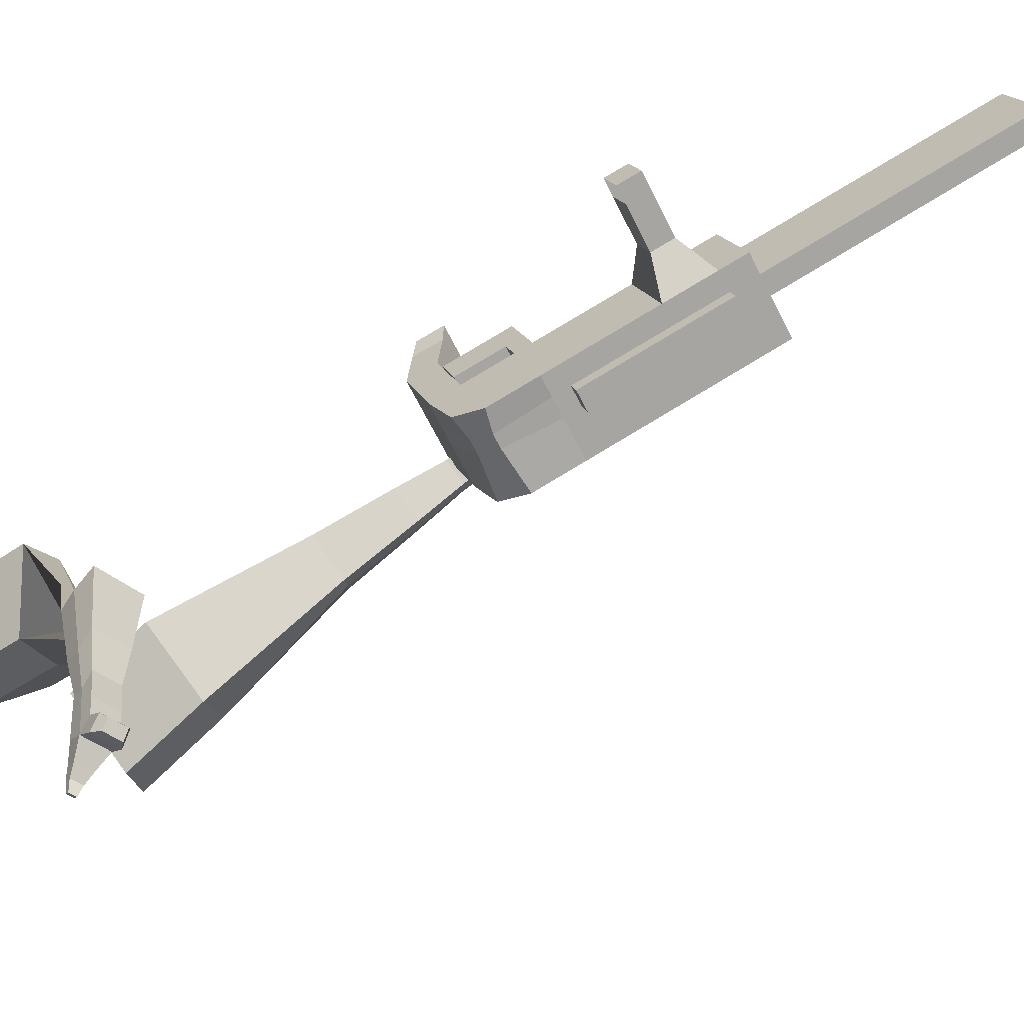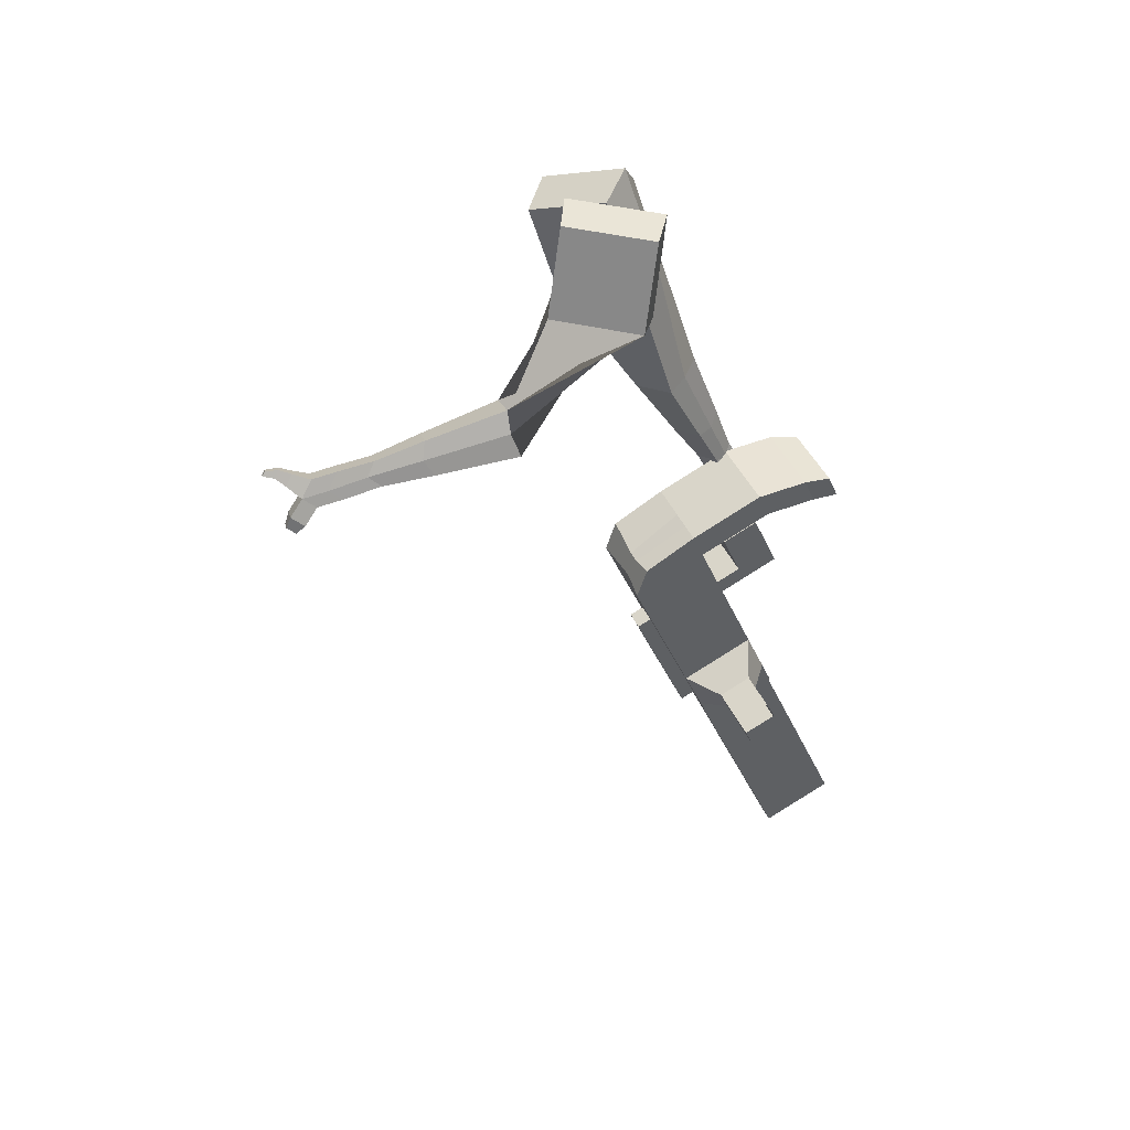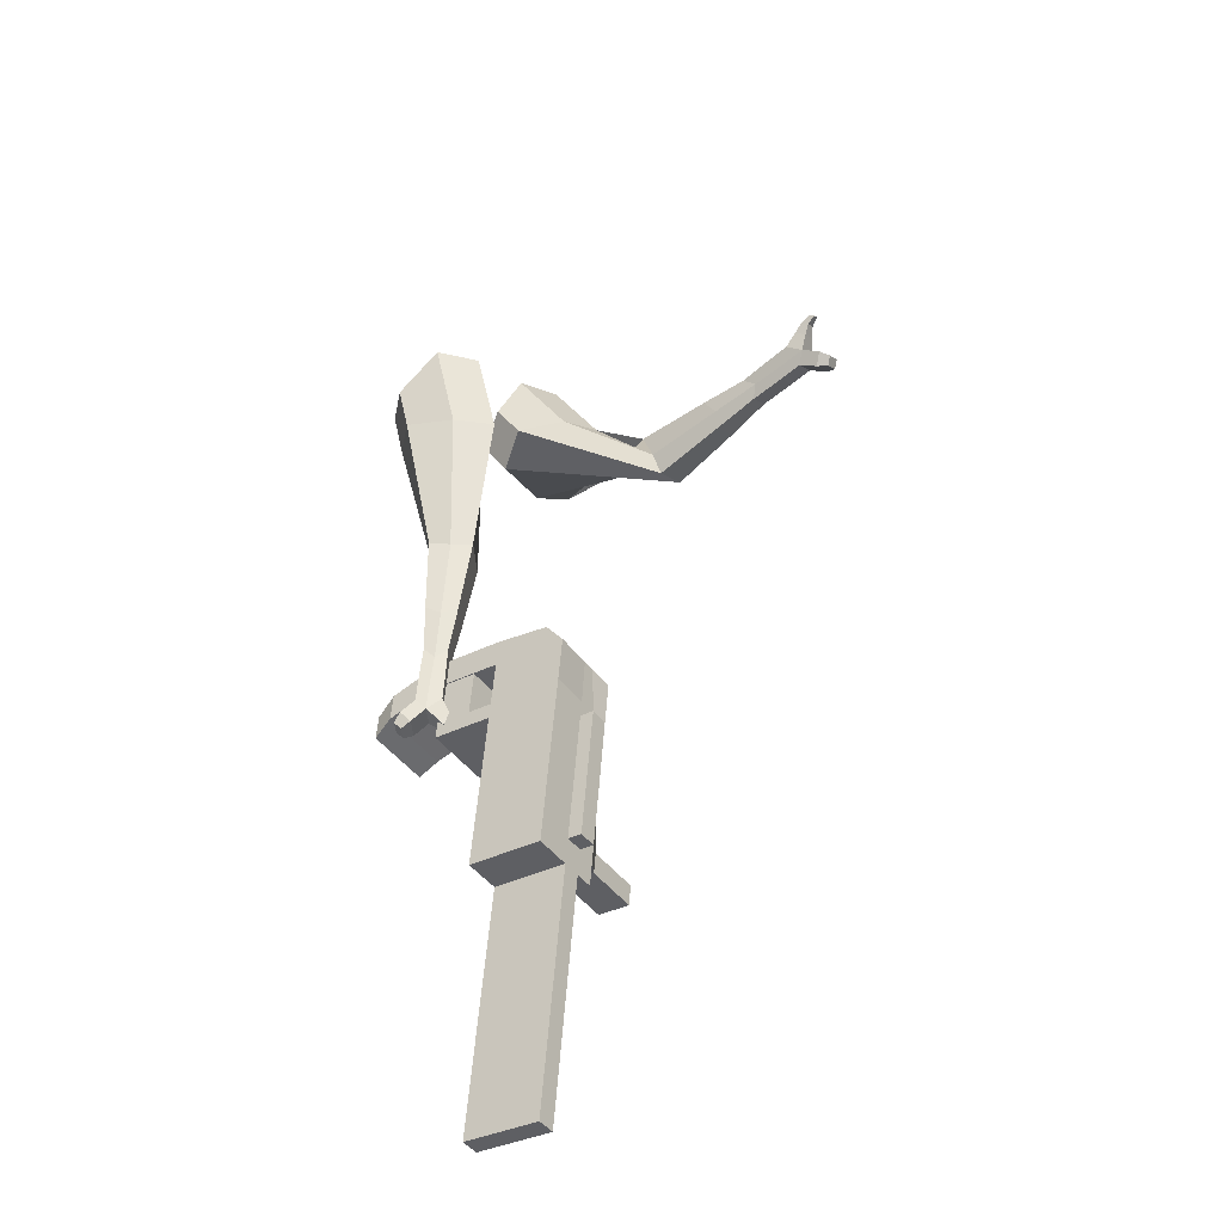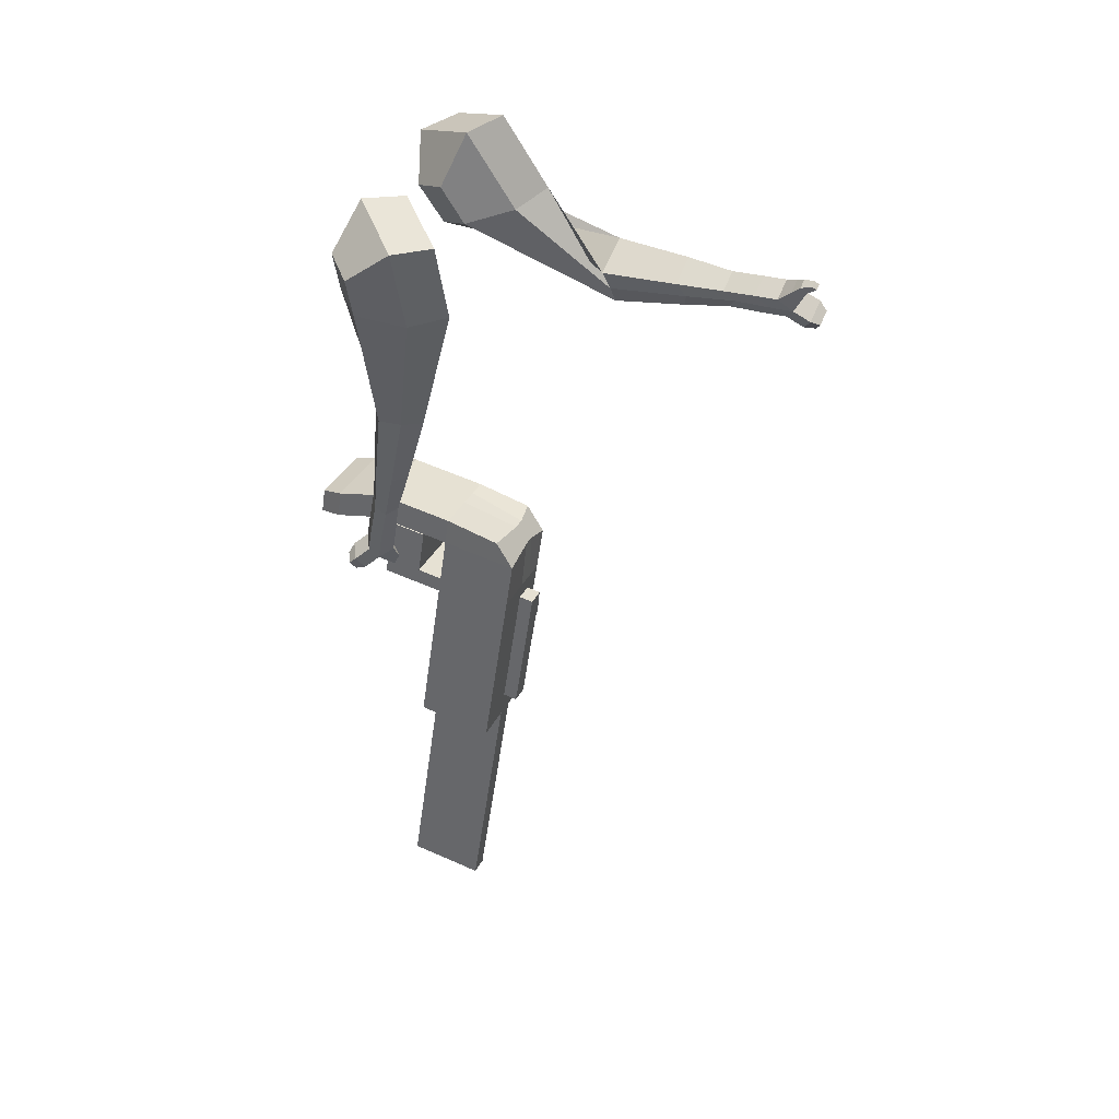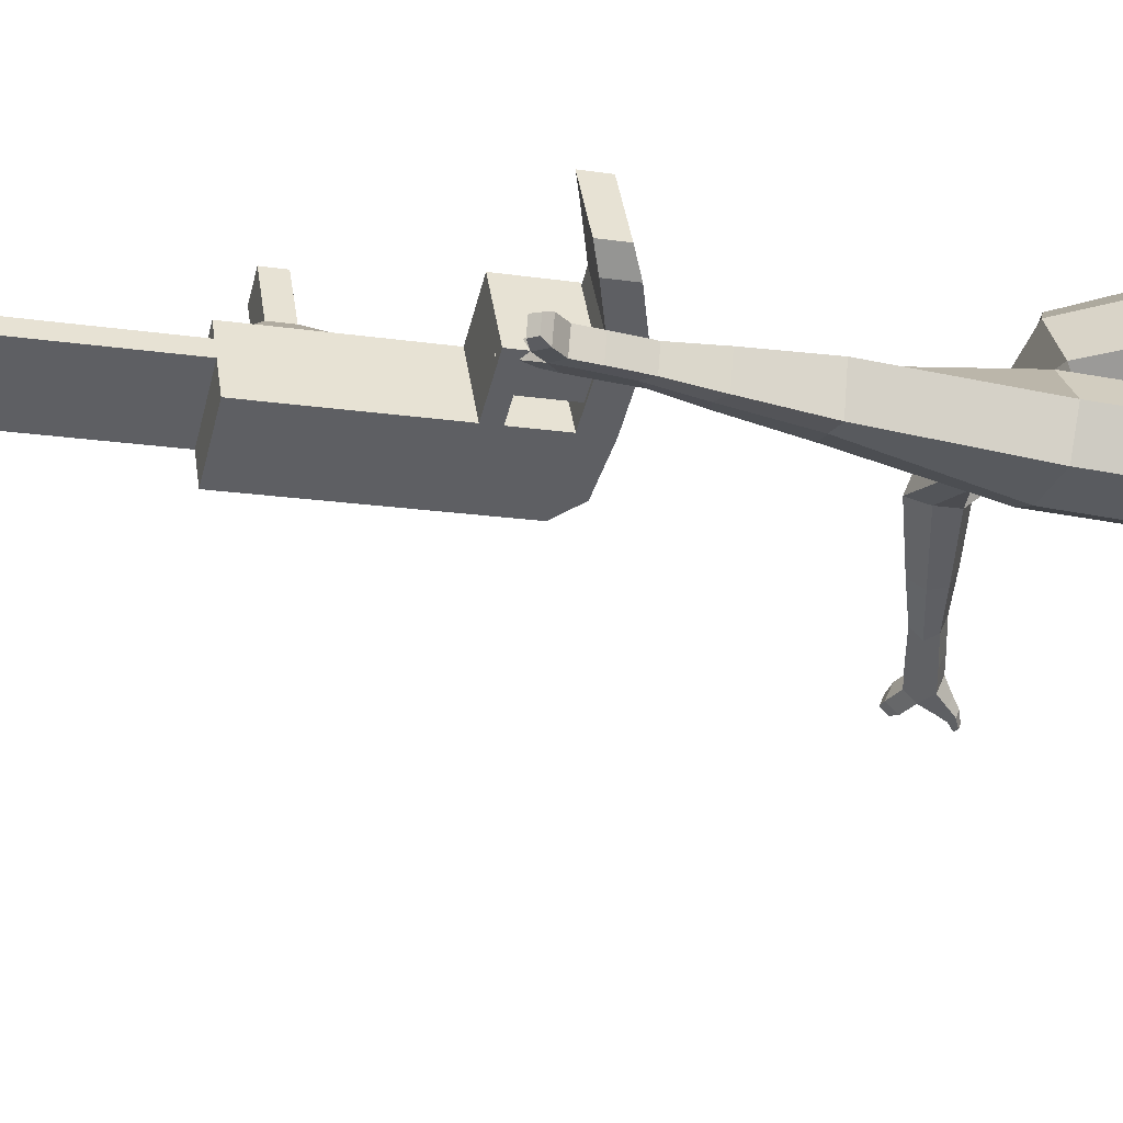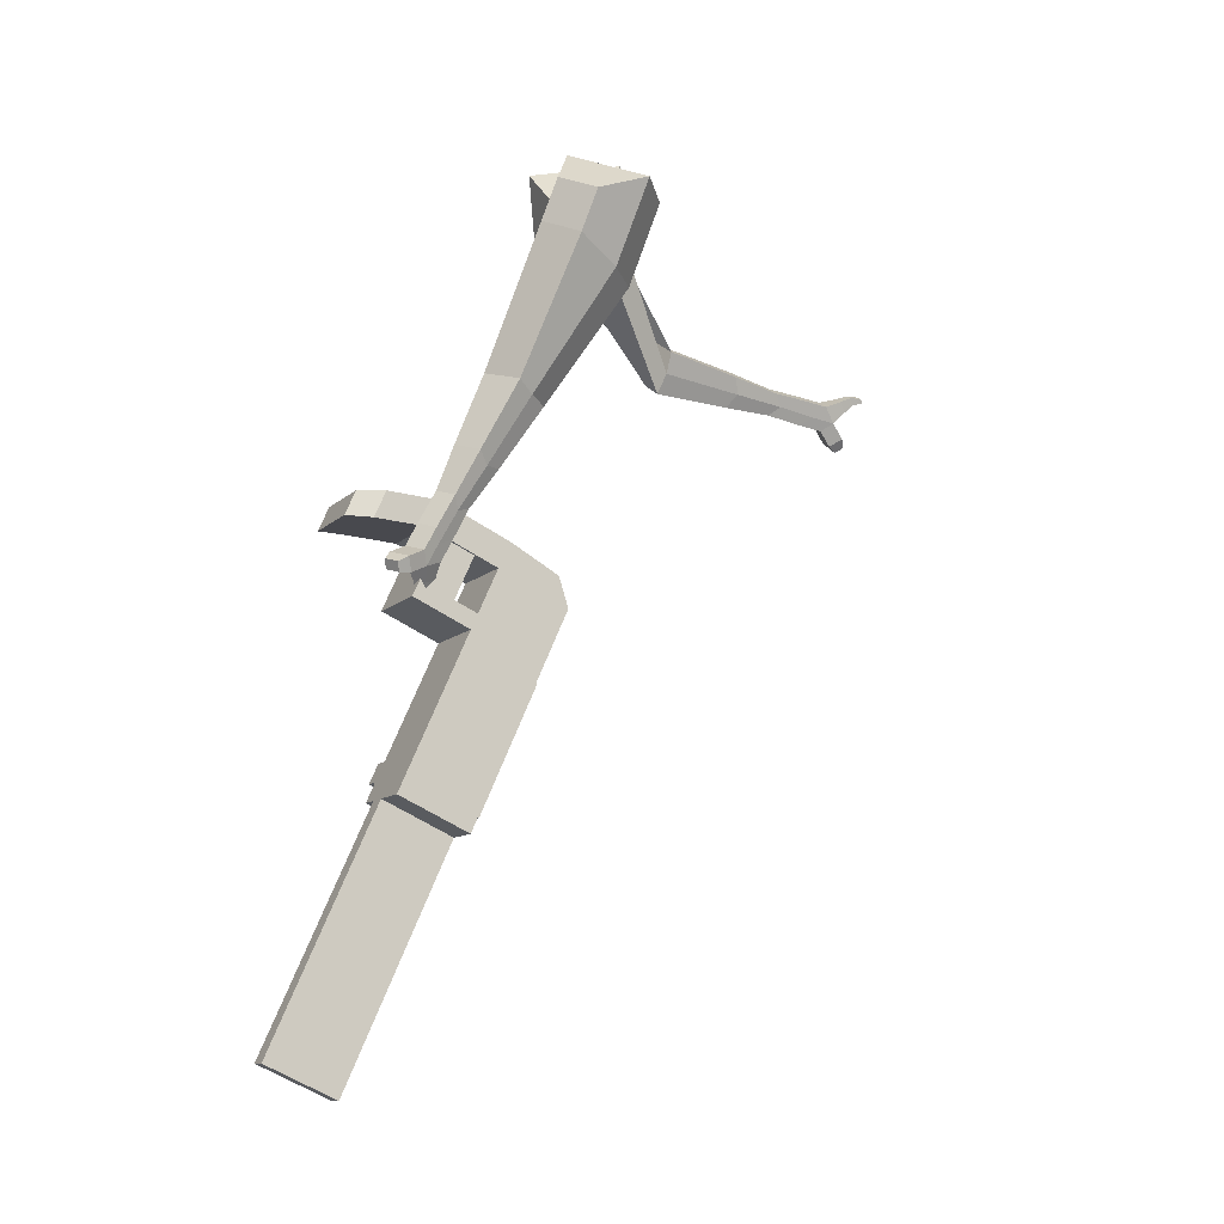
<metadata>
{"format":"obj","ext":"obj","renderer":"f3d","projection":"perspective","resolution":1024,"background":"white","views":[{"elev":-69.9,"azim":100.6,"up":"+Y"},{"elev":60.3,"azim":63.1,"up":"+Z"},{"elev":-63.4,"azim":-57.8,"up":"+Z"},{"elev":16.9,"azim":-68.1,"up":"+Z"},{"elev":46.3,"azim":-114.7,"up":"+Y"},{"elev":-29.2,"azim":-120.5,"up":"+Z"}]}
</metadata>
<code>
o Cube.046_Cube.010
v 153 679.8 -1252
v 158.7 467.2 -1310
v 214.9 737.1 -1456
v 220.6 524.5 -1514
v -58.46 690.8 -1313
v -52.74 478.3 -1371
v 3.477 748.1 -1517
v 9.19 535.6 -1575
v 67.72 600.9 -971.6
v 73.44 388.4 -1030
v -138 399.4 -1091
v -143.7 611.9 -1033
v 29.13 565.2 -844.7
v 34.85 352.7 -902.8
v -176.6 363.7 -964
v -182.3 576.2 -905.9
v 6.335 544.1 -769.8
v 14.46 393 -824.5
v -197 404.1 -885.7
v -205.1 555.1 -831
v 23.44 777.1 -786.8
v -188 788.1 -848
v 0.6393 756 -711.9
v -210.8 767 -773.1
v 81.03 613.2 -1015
v 86.74 400.7 -1073
v -130.4 624.2 -1077
v -124.7 411.7 -1135
v 65.84 671.1 -952.4
v -145.6 682.1 -1014
v 79.14 683.4 -996.1
v -132.3 694.4 -1057
v 63.1 772.9 -924.6
v -148.3 783.9 -985.8
v 76.4 785.2 -968.3
v -135 796.2 -1030
v 28.12 636.2 -828.4
v -183.3 647.2 -889.6
v 25.38 738 -800.6
v -186.1 749 -861.8
v 34.28 922.3 -798.1
v -177.2 933.3 -859.3
v 11.49 901.2 -723.2
v -200 912.3 -784.4
v 193.1 716.8 -1384
v 198.8 504.3 -1442
v -18.39 727.9 -1445
v -12.67 515.3 -1503
v 109.2 742.6 -1486
v 114.9 530 -1544
v 47.27 685.3 -1283
v 52.98 472.8 -1341
v -38 606.4 -1002
v -32.29 393.9 -1060
v -76.59 570.7 -875.3
v -65.59 364.3 -918.1
v -99.39 549.6 -800.4
v -79.34 391.5 -865.3
v -82.29 782.6 -817.4
v -105.1 761.5 -742.5
v -18.99 406.2 -1104
v -24.7 618.7 -1046
v -39.89 676.6 -983
v -26.58 688.9 -1027
v -42.62 778.4 -955.2
v -29.32 790.7 -998.9
v -77.61 641.7 -859
v -80.34 743.5 -831.2
v -71.44 927.8 -828.7
v -94.24 906.7 -753.8
v 93.05 509.8 -1472
v 87.34 722.4 -1414
v 162.1 739.8 -1471
v 105.8 470 -1325
v 20.57 391.1 -1045
v -29.95 362.4 -907.8
v -43.69 389.7 -855
v 28.16 616 -1031
v 26.28 686.1 -1011
v 23.54 787.9 -983.6
v 140.2 719.6 -1399
v 167.8 527.3 -1529
v 100.1 682.5 -1267
v 14.86 603.7 -986.9
v -23.73 568 -860
v -46.53 546.9 -785.1
v -29.43 779.8 -802.1
v -52.22 758.8 -727.2
v 33.88 403.4 -1089
v 12.97 673.8 -967.7
v 10.24 775.6 -939.9
v -24.74 638.9 -843.7
v -27.48 740.7 -815.9
v -18.58 925.1 -813.4
v -41.37 904 -738.5
v 145.9 507.1 -1457
v 34.95 363.6 -1100
v -17.92 366.4 -1115
v 147 467.3 -1468
v 94.12 470 -1483
v 54.05 433 -1351
v 106.9 430.2 -1336
v 272.6 642.6 -1337
v 254.9 626.2 -1279
v 257.4 532.2 -1305
v 275.1 548.6 -1363
v 318.3 640.2 -1324
v 300.6 623.8 -1266
v 303.1 529.8 -1292
v 320.8 546.2 -1350
v 388.2 636.5 -1304
v 370.5 620.1 -1246
v 373 526.2 -1271
v 390.8 542.6 -1330
v 433.2 634.2 -1291
v 415.5 617.8 -1233
v 418 523.8 -1258
v 435.8 540.2 -1316
v 371.2 715.5 -2198
v 318.4 718.3 -2213
v 312.7 930.8 -2155
v 365.5 928 -2140
v -50.46 997 -830.2
v -147.9 1002 -858.4
v -71.47 977.5 -761.1
v -168.9 982.6 -789.3
v 25.95 972.5 -732.9
v 46.96 991.9 -802
v -1.751 994.4 -816.1
v -22.76 975 -747
f 45 46 4 3
f 49 50 8 7
f 47 48 6 5
f 26 25 9 10
f 72 47 5 51
f 96 46 2 74
f 10 9 13 14
f 84 9 29 90
f 89 26 10 75
f 27 28 11 12
f 76 14 18 77
f 75 10 14 76
f 12 11 15 16
f 53 12 16 55
f 86 77 18 17
f 16 15 19 20
f 16 20 24 22
f 14 13 17 18
f 59 22 42 69
f 86 17 23 88
f 17 13 21 23
f 55 16 22 59
f 5 6 28 27
f 74 2 26 89
f 51 5 27 62
f 2 1 25 26
f 32 30 34 36
f 62 27 32 64
f 27 12 30 32
f 9 25 31 29
f 66 36 34 65
f 90 29 37 92
f 64 32 36 66
f 29 31 35 33
f 92 37 39 93
f 29 33 39 37
f 34 30 38 40
f 65 34 40 68
f 69 42 124 123
f 23 21 41 43
f 88 23 43 95
f 22 24 44 42
f 82 4 46 96
f 49 7 47 72
f 7 8 48 47
f 46 45 103 106
f 73 49 72 81
f 8 50 71 48
f 24 60 70 44
f 42 44 126 124
f 91 65 68 93
f 38 67 68 40
f 79 64 66 80
f 30 63 67 38
f 80 66 65 91
f 78 62 64 79
f 83 51 62 78
f 6 52 61 28
f 85 55 59 87
f 20 57 60 24
f 87 59 69 94
f 20 19 58 57
f 84 53 55 85
f 11 54 56 15
f 15 56 58 19
f 28 61 54 11
f 12 53 63 30
f 48 71 52 6
f 81 72 51 83
f 50 49 121 120
f 3 4 82 73
f 45 81 83 1
f 9 84 85 13
f 21 87 94 41
f 13 85 87 21
f 1 83 78 25
f 25 78 79 31
f 35 80 91 33
f 31 79 80 35
f 33 91 93 39
f 70 95 130 125
f 3 73 81 45
f 50 82 96 71
f 60 88 95 70
f 67 92 93 68
f 63 90 92 67
f 52 71 100 101
f 57 86 88 60
f 57 58 77 86
f 54 75 76 56
f 56 76 77 58
f 61 89 75 54
f 53 84 90 63
f 89 61 98 97
f 101 102 97 98
f 100 99 102 101
f 61 52 101 98
f 74 89 97 102
f 71 96 99 100
f 96 74 102 99
f 106 103 107 110
f 1 2 105 104
f 2 46 106 105
f 45 1 104 103
f 109 110 114 113
f 104 105 109 108
f 105 106 110 109
f 103 104 108 107
f 113 114 118 117
f 107 108 112 111
f 110 107 111 114
f 108 109 113 112
f 116 117 118 115
f 111 112 116 115
f 114 111 115 118
f 122 119 120 121
f 82 50 120 119
f 73 82 119 122
f 49 73 122 121
f 123 124 126 125
f 129 123 125 130
f 128 129 130 127
f 95 43 127 130
f 94 69 123 129
f 43 41 128 127
f 44 70 125 126
f 41 94 129 128
o Cube.048_Cube.024
v -511.9 518.9 158.6
v -664.3 368.9 45.96
v -382.5 540 -44.42
v -534.1 388.7 -158.3
v -653.3 675.8 14.74
v -731.4 598.9 -43.02
v -587 686.6 -89.36
v -664.7 609.4 -146.6
v -369.3 551.5 -501.5
v -270 605.9 -445
v -336.1 713.2 -432.1
v -435.4 658.7 -488.7
v -292.8 640.3 -683.7
v -219.8 680.3 -642.1
v -268.4 759.1 -632.6
v -341.4 719.1 -674.2
v -244.4 698.4 -796.5
v -191.1 727.6 -766.1
v -226.6 785.2 -759.2
v -279.9 756 -789.6
v -455.5 637 -58.98
v -616.2 476.8 -177.9
v -592.9 614.8 156.5
v -754.7 455.6 36.95
v -298.1 663 -441.8
v -403.6 605.2 -501.8
v -235.6 726.8 -652.8
v -313.1 684.3 -697
v -198.1 765.8 -785.9
v -254.7 734.8 -818.2
v -211.1 724.8 -880.5
v -157.7 754.1 -850.1
v -164.4 800.2 -878
v -221.1 769.2 -910.3
v -246.3 789.2 -880.5
v -193 818.4 -850.1
v -187.8 745 -940.7
v -134.4 774.2 -910.3
v -141.2 820.3 -938.2
v -197.8 789.3 -970.5
v -223.1 809.3 -940.7
v -169.7 838.5 -910.3
v -151.3 741.7 -974.6
v -117 760.6 -955
v -121.3 790.3 -973
v -157.7 770.3 -993.7
v -202.7 833.4 -1004
v -228 853.4 -974.5
v -174.6 882.6 -944.1
v -146.1 864.4 -972
v -127 738.2 -997.9
v -103.8 750.9 -984.7
v -106.7 770.9 -996.8
v -131.3 757.4 -1011
v -107.9 745.2 -1026
v -93.41 753.2 -1018
v -95.23 765.7 -1025
v -110.6 757.2 -1034
v -200.4 865.5 -1012
v -217.2 878.8 -992.4
v -181.7 898.3 -972.2
v -162.7 886.2 -990.7
v -208.9 500.2 352
v -351.3 305.4 364.4
v -104.9 413.2 150.3
v -248.8 217.7 164
v -384.7 544.3 171.7
v -457.7 444.4 178.1
v -323.1 498.8 65.55
v -405.1 399.4 75.34
v -229.9 65.27 -64.29
v -139.2 48.8 20.42
v -53.53 43.89 -70.01
v -141.6 59.07 -154.8
v -237.5 -150.5 -80.38
v -172.2 -164.9 -15.66
v -107.3 -169.5 -82.18
v -172.6 -155.1 -146.9
v -239.4 -286 -90.49
v -191.7 -296.5 -43.2
v -144.2 -299.9 -91.81
v -192 -289.4 -139.1
v -179.1 478.4 96.06
v -344 274.8 112.4
v -301.7 574.8 312
v -452.9 367.9 325.1
v -94.96 36.52 -19.2
v -189.3 57.25 -112.7
v -140.4 -186.2 -48.31
v -209.8 -171 -117
v -170.4 -325.3 -68.04
v -221.1 -314.2 -118.2
v -255.5 -378.7 -94.85
v -207.7 -389.2 -47.56
v -183.9 -427.9 -77.23
v -234.5 -416.8 -127.4
v -205.8 -390.5 -147.6
v -158.1 -400.9 -100.3
v -266.1 -445.3 -98.95
v -218.3 -455.8 -51.65
v -194.5 -494.6 -81.32
v -245.1 -483.5 -131.5
v -216.4 -457.1 -151.6
v -168.7 -467.6 -104.3
v -281.1 -486.8 -75.52
v -250.4 -493.5 -45.07
v -235 -518.5 -64.17
v -267.6 -511.3 -96.49
v -225.8 -526.8 -160.7
v -197 -500.5 -180.8
v -149.3 -511 -133.5
v -175.1 -538 -110.5
v -292.7 -514.4 -59.68
v -272 -518.9 -39.15
v -261.6 -535.8 -52.03
v -283.6 -530.9 -73.82
v -298.4 -547.8 -53.39
v -285.5 -550.7 -40.56
v -279 -561.2 -48.6
v -292.7 -558.2 -62.22
v -202.3 -547.6 -171.6
v -183.2 -530.1 -185
v -151.4 -537.1 -153.5
v -168.6 -555 -138.2
f 131 132 134 133
f 138 137 141 142
f 137 138 136 135
f 153 154 132 131
f 151 137 135 153
f 152 134 132 154
f 142 141 145 146
f 151 133 140 155
f 152 138 142 156
f 133 134 139 140
f 158 146 150 160
f 155 140 144 157
f 156 142 146 158
f 140 139 143 144
f 149 159 163 166
f 144 143 147 148
f 146 145 149 150
f 157 144 148 159
f 145 157 159 149
f 148 147 161 162
f 139 156 158 143
f 141 155 157 145
f 143 158 160 147
f 134 152 156 139
f 137 151 155 141
f 138 152 154 136
f 133 151 153 131
f 135 136 154 153
f 165 166 172 171
f 161 164 170 167
f 150 149 166 165
f 159 148 162 163
f 147 160 164 161
f 160 150 165 164
f 172 169 180 179
f 168 167 173 174
f 163 162 168 169
f 166 163 169 172
f 164 165 171 170
f 162 161 167 168
f 176 175 183 184
f 167 170 176 173
f 169 168 174 175
f 170 169 175 176
f 179 180 192 191
f 170 171 178 177
f 171 172 179 178
f 169 170 177 180
f 184 183 187 188
f 175 174 182 183
f 173 176 184 181
f 174 173 181 182
f 186 185 188 187
f 183 182 186 187
f 181 184 188 185
f 182 181 185 186
f 192 189 190 191
f 177 178 190 189
f 180 177 189 192
f 178 179 191 190
f 193 194 196 195
f 200 199 203 204
f 199 200 198 197
f 215 216 194 193
f 213 199 197 215
f 214 196 194 216
f 204 203 207 208
f 213 195 202 217
f 214 200 204 218
f 195 196 201 202
f 220 208 212 222
f 217 202 206 219
f 218 204 208 220
f 202 201 205 206
f 211 221 225 228
f 206 205 209 210
f 208 207 211 212
f 219 206 210 221
f 207 219 221 211
f 210 209 223 224
f 201 218 220 205
f 203 217 219 207
f 205 220 222 209
f 196 214 218 201
f 199 213 217 203
f 200 214 216 198
f 195 213 215 193
f 197 198 216 215
f 227 228 234 233
f 223 226 232 229
f 212 211 228 227
f 221 210 224 225
f 209 222 226 223
f 222 212 227 226
f 234 231 242 241
f 230 229 235 236
f 225 224 230 231
f 228 225 231 234
f 226 227 233 232
f 224 223 229 230
f 238 237 245 246
f 229 232 238 235
f 231 230 236 237
f 232 231 237 238
f 241 242 254 253
f 232 233 240 239
f 233 234 241 240
f 231 232 239 242
f 246 245 249 250
f 237 236 244 245
f 235 238 246 243
f 236 235 243 244
f 248 247 250 249
f 245 244 248 249
f 243 246 250 247
f 244 243 247 248
f 254 251 252 253
f 239 240 252 251
f 242 239 251 254
f 240 241 253 252

</code>
